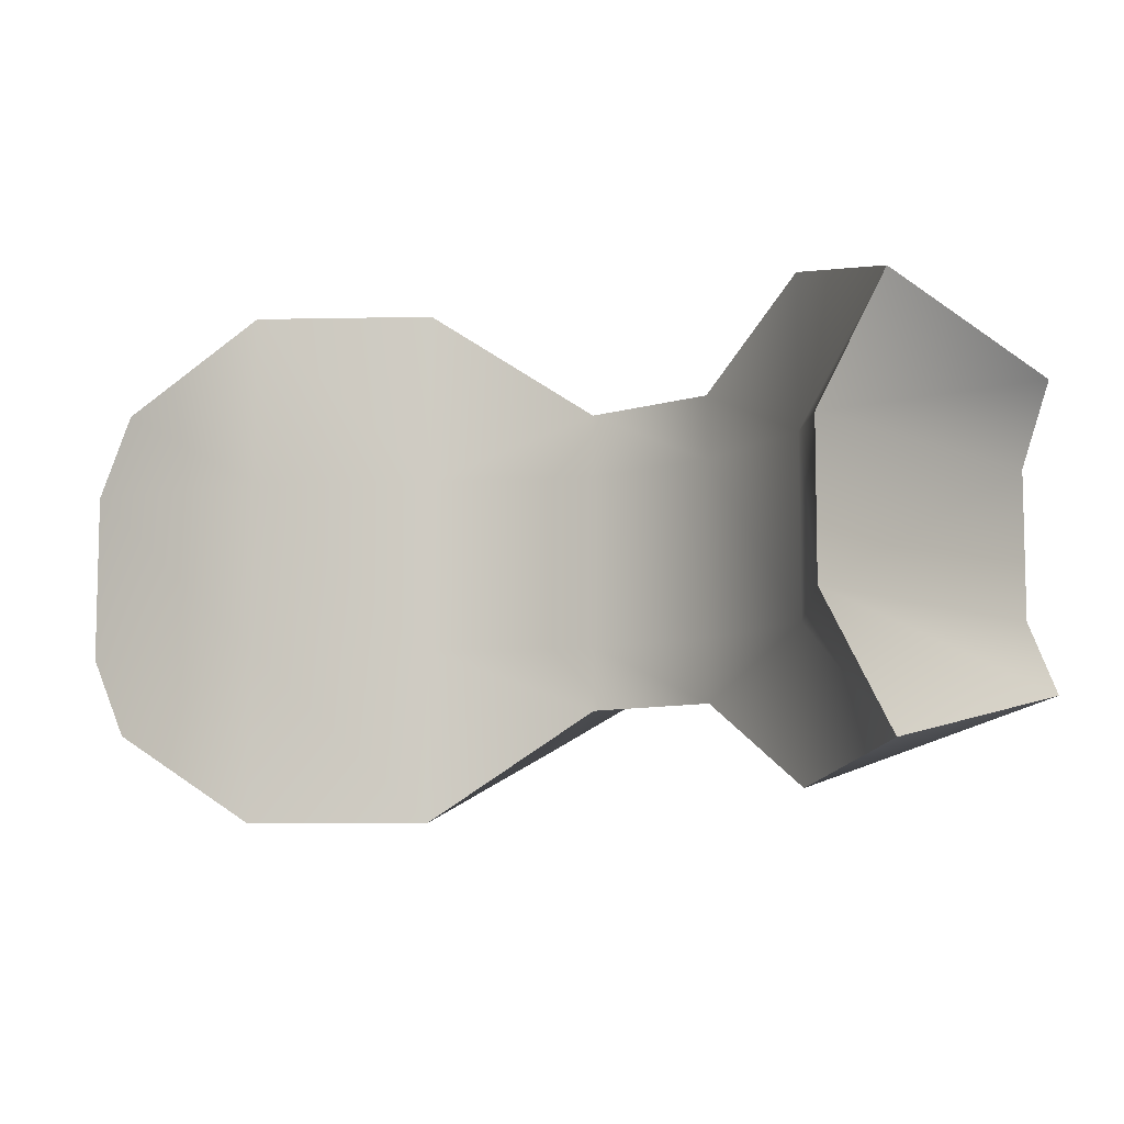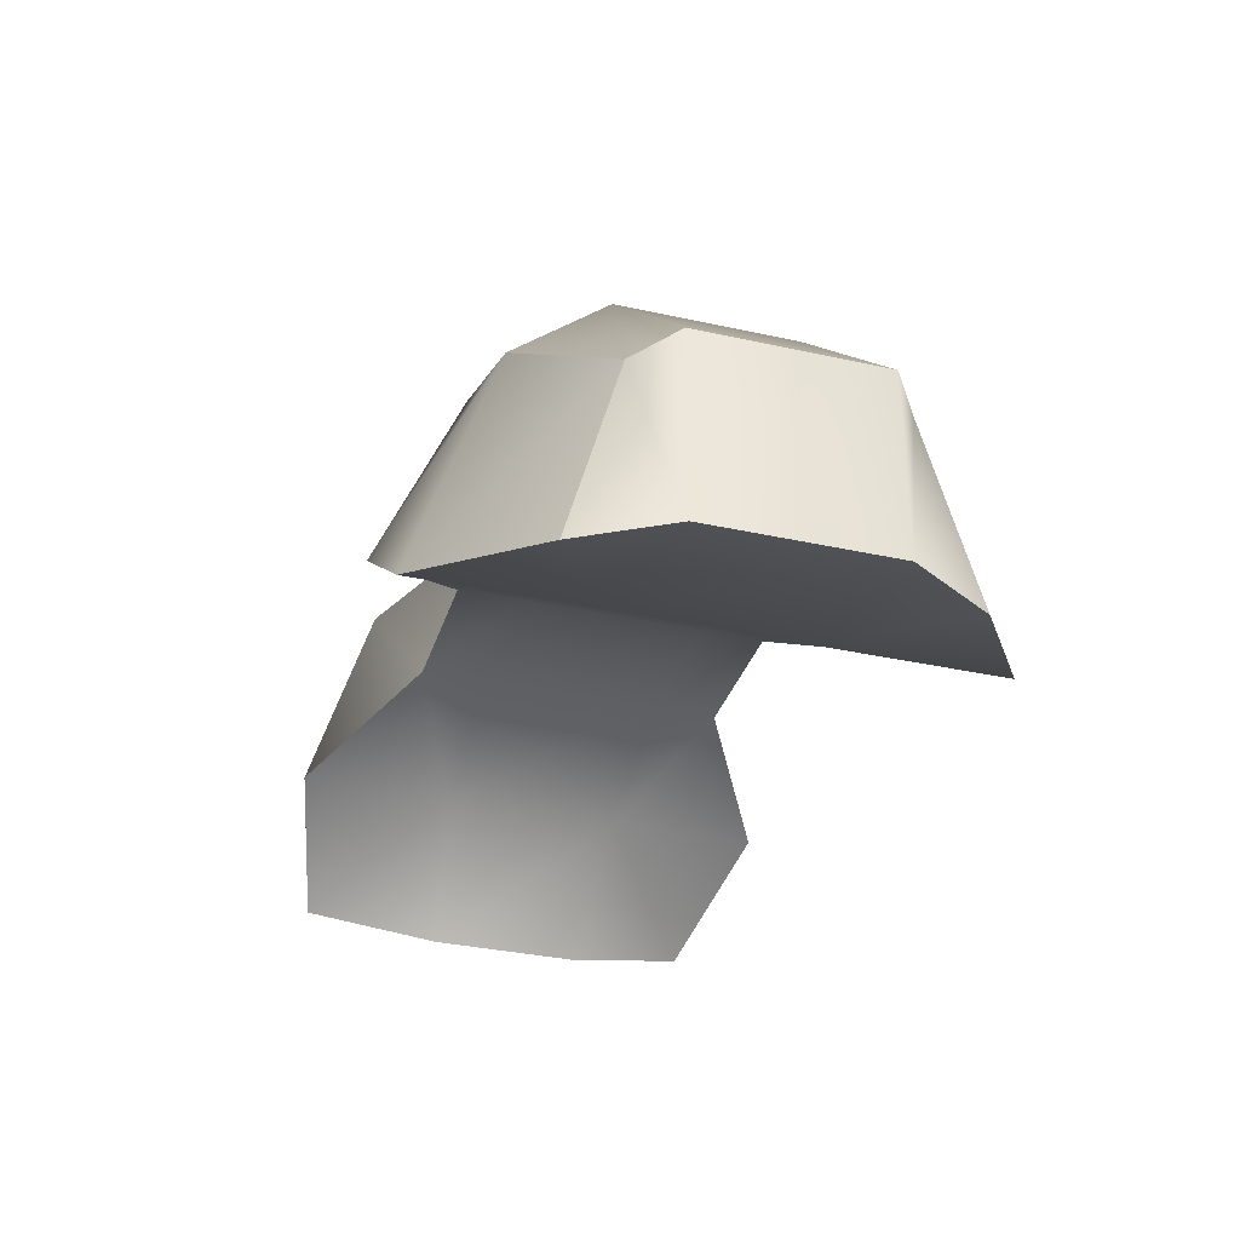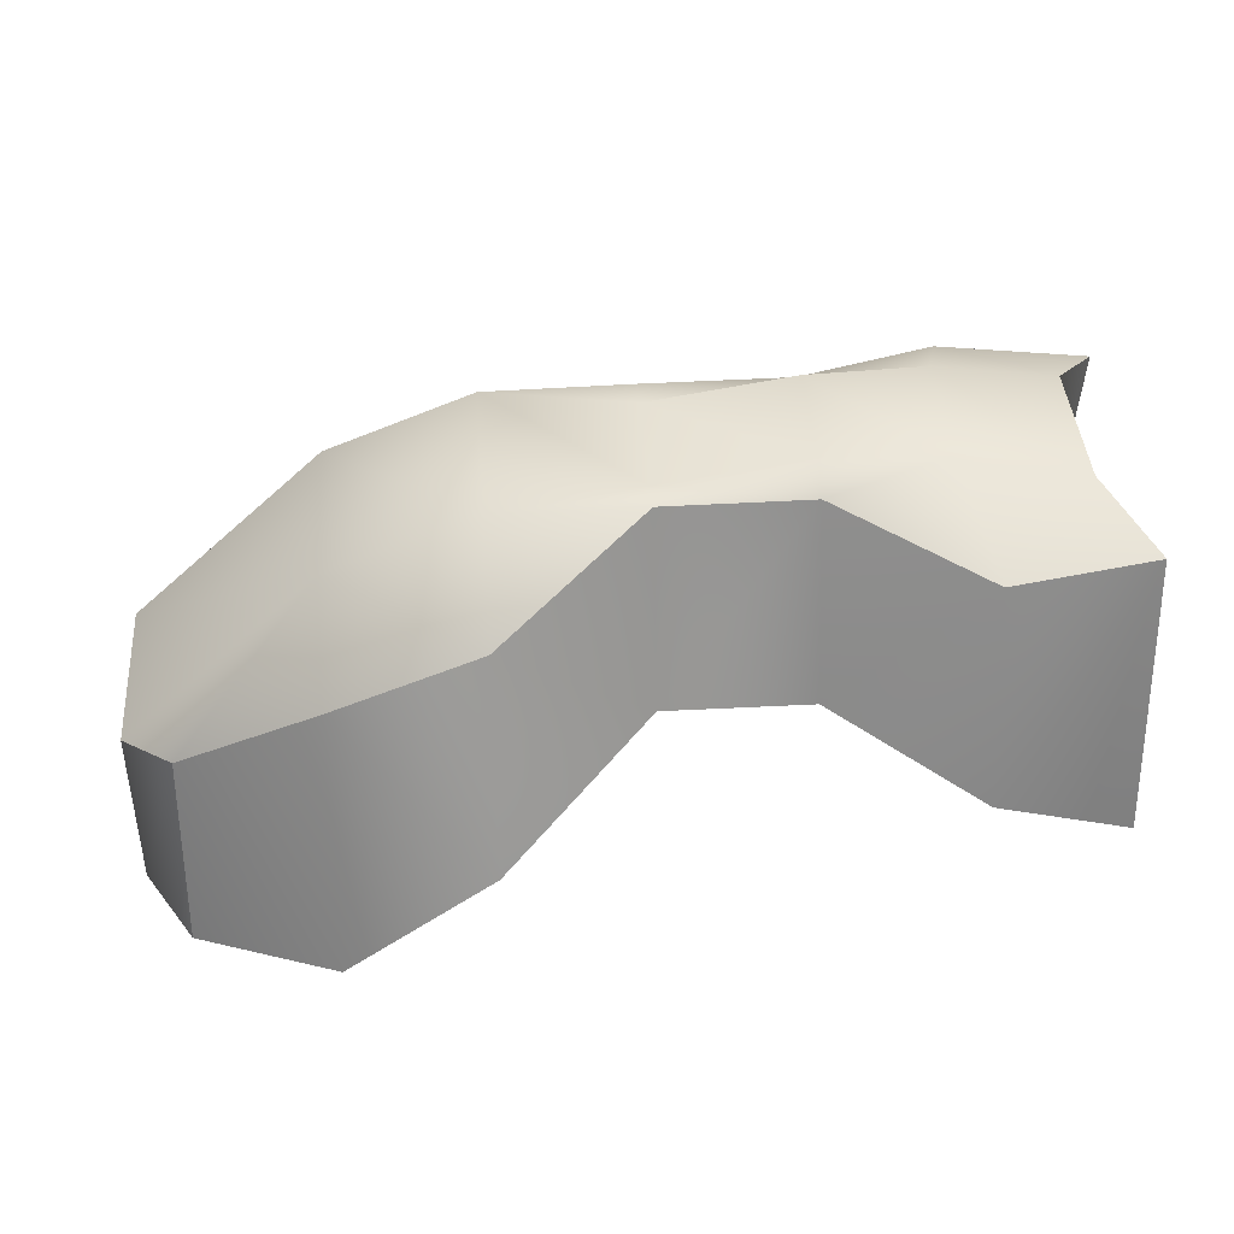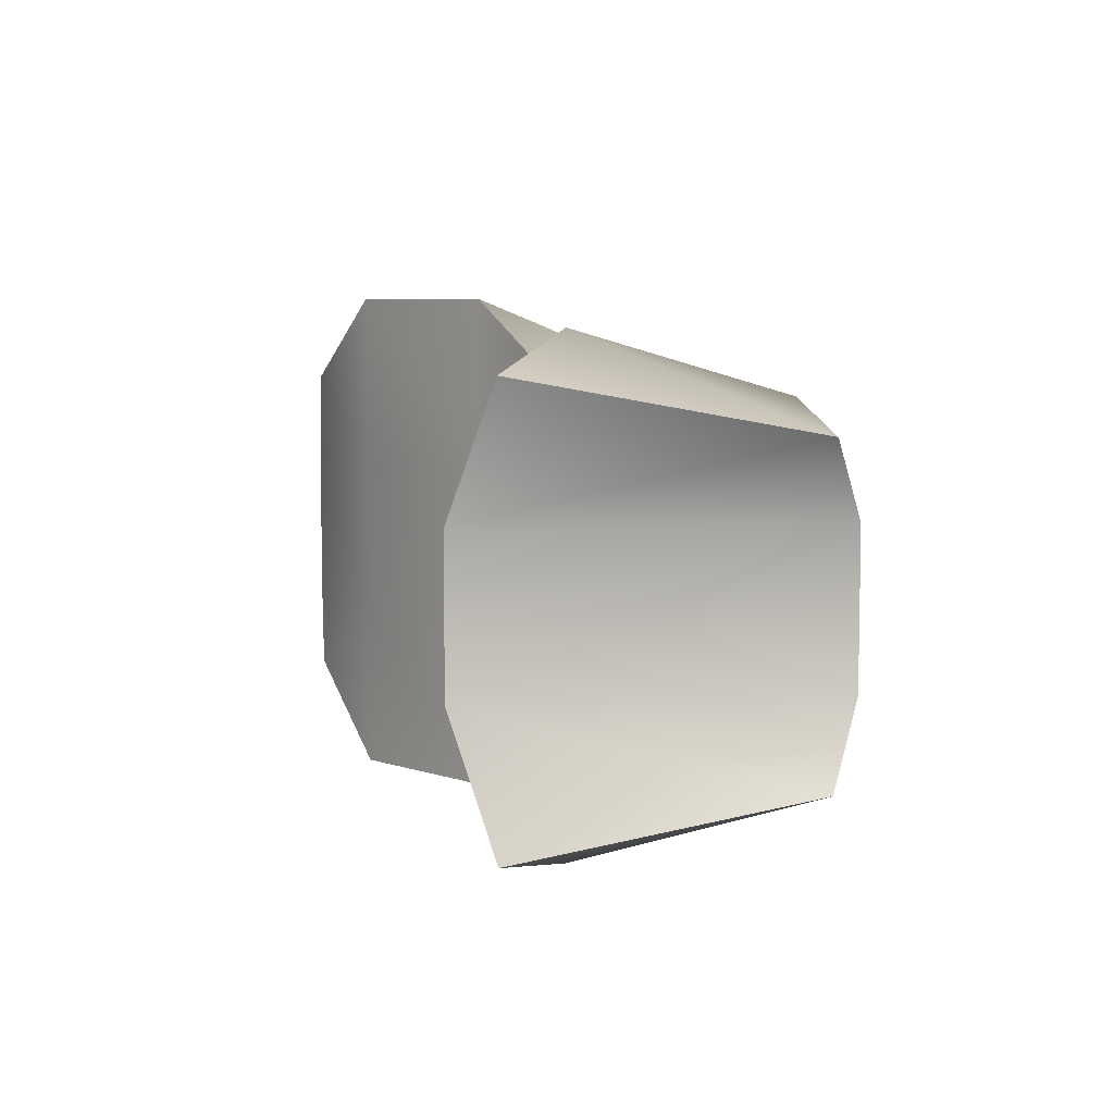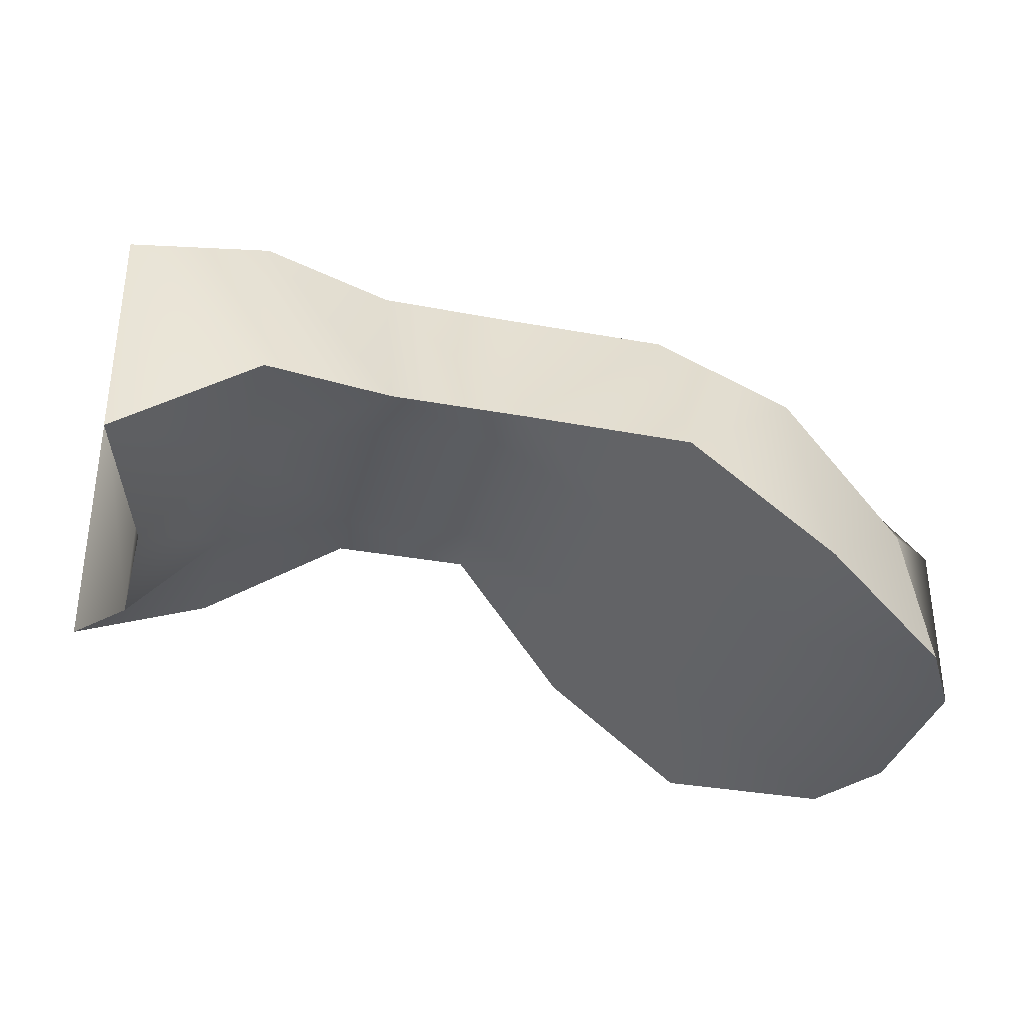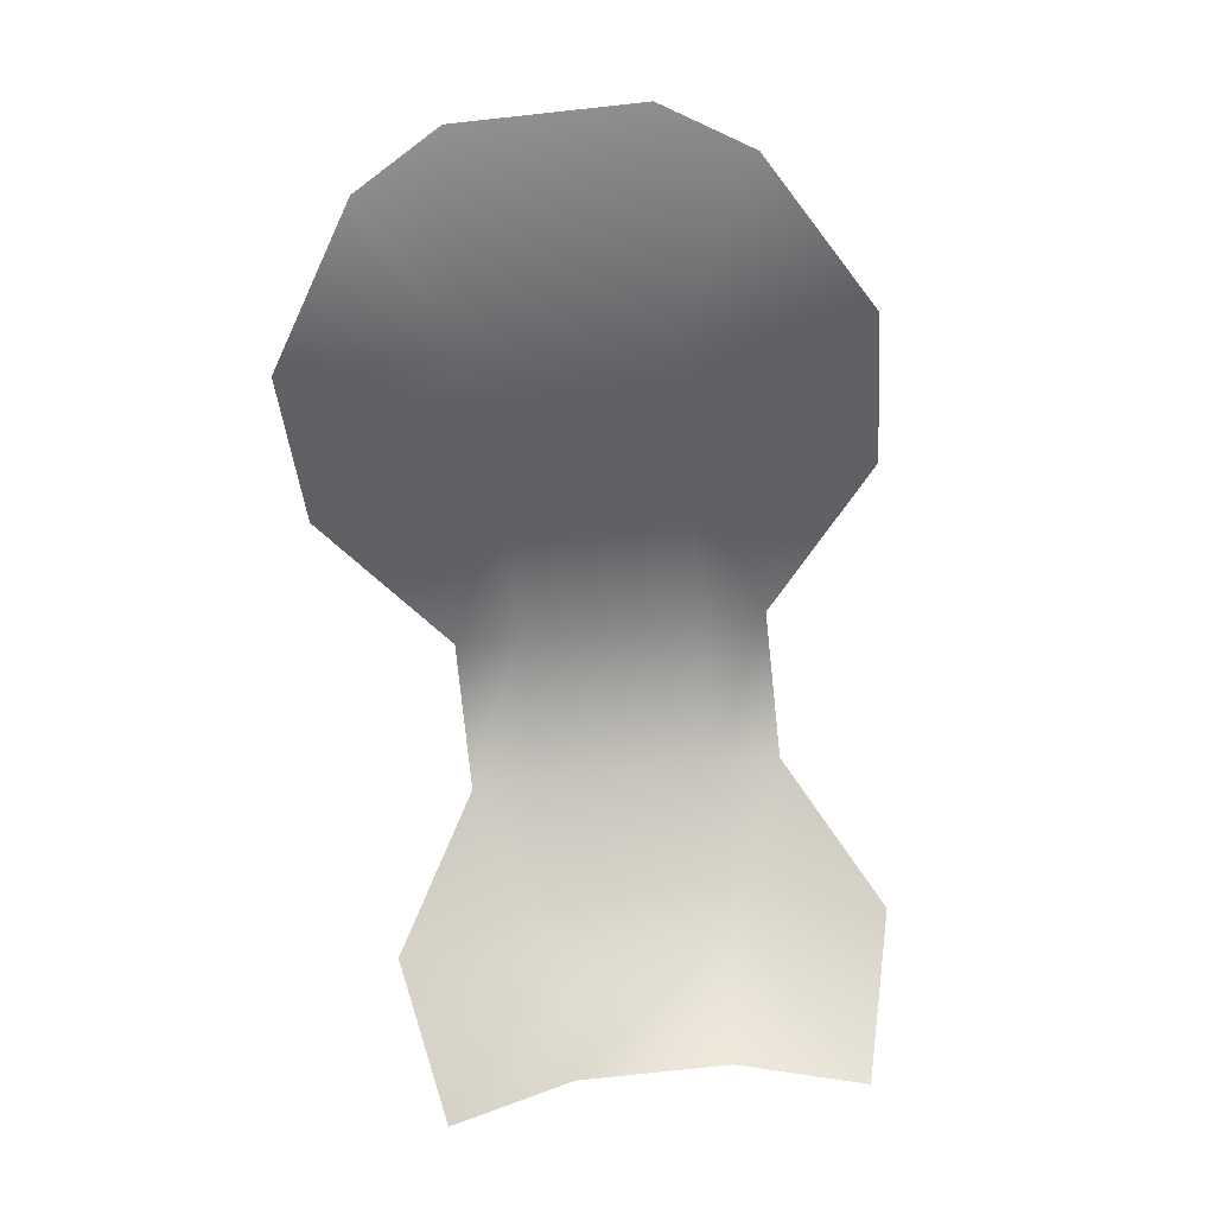
<metadata>
{"format":"obj","ext":"obj","renderer":"f3d","projection":"perspective","resolution":1024,"background":"white","views":[{"elev":-8.1,"azim":40.8,"up":"+Z"},{"elev":-33.8,"azim":-106.8,"up":"+Y"},{"elev":41.6,"azim":-4.1,"up":"+Y"},{"elev":6.7,"azim":82.3,"up":"+Z"},{"elev":-34.5,"azim":165.5,"up":"+Y"},{"elev":-78.9,"azim":-83.9,"up":"+Y"}]}
</metadata>
<code>
g default
v -2.401 0.1102 1.015
v -1.568 0.3821 1.541
v -0.7343 1.022 1.541
v 0.09901 1.524 0.9056
v 0.9323 1.517 0.9056
v 1.766 1.209 1.399
v 2.599 0.7757 1.191
v -2.401 1.155 0.7311
v -1.568 1.783 1.079
v -0.7343 2.126 1.081
v 0.09901 2.573 0.5533
v 0.9323 2.573 0.5533
v 1.766 2.379 1.052
v 2.599 2.379 0.8971
v -2.681 1.155 0.5414
v -1.568 2.23 0.5414
v -0.7343 2.573 0.5414
v 0.09901 2.573 0.3866
v 0.9323 2.707 0.3866
v 1.607 2.707 0.4171
v 2.315 2.573 0.4649
v -2.681 1.155 -0.4586
v -1.568 2.23 -0.4586
v -0.7343 2.573 -0.4586
v 0.09901 2.573 -0.3038
v 0.9323 2.707 -0.3038
v 1.607 2.707 -0.3343
v 2.315 2.573 -0.3821
v -2.401 1.155 -0.6482
v -1.568 1.783 -0.9962
v -0.7343 2.126 -0.9981
v 0.09901 2.573 -0.4704
v 0.9323 2.573 -0.4704
v 1.766 2.379 -0.9688
v 2.599 2.379 -0.8142
v -2.401 0.1102 -0.9326
v -1.568 0.3821 -1.459
v -0.7343 1.022 -1.459
v 0.09901 1.524 -0.8227
v 0.9323 1.517 -0.8227
v 1.766 1.209 -1.316
v 2.599 0.7757 -1.108
v -2.681 0.1102 -0.4586
v -1.568 0.3821 -0.4586
v -0.7343 1.022 -0.4586
v 0.09901 1.524 -0.4586
v 0.9323 1.517 -0.4586
v 1.766 1.209 -0.4586
v 2.315 0.5514 -0.3821
v -2.681 0.1102 0.5414
v -1.568 0.3821 0.5414
v -0.7343 1.022 0.5414
v 0.09901 1.524 0.5414
v 0.9323 1.517 0.5414
v 1.766 1.209 0.5414
v 2.315 0.5514 0.4649
g pCube1
f 1 2 8
f 8 2 9
f 2 3 9
f 9 3 10
f 3 4 10
f 10 4 11
f 5 12 4
f 4 12 11
f 6 13 5
f 5 13 12
f 7 14 6
f 6 14 13
f 9 16 8
f 8 16 15
f 9 10 16
f 16 10 17
f 10 11 17
f 17 11 18
f 11 12 18
f 18 12 19
f 13 20 12
f 12 20 19
f 14 21 13
f 13 21 20
f 15 16 22
f 22 16 23
f 16 17 23
f 23 17 24
f 17 18 24
f 24 18 25
f 18 19 25
f 25 19 26
f 19 20 26
f 26 20 27
f 20 21 27
f 27 21 28
f 22 23 29
f 29 23 30
f 24 31 23
f 23 31 30
f 25 32 24
f 24 32 31
f 26 33 25
f 25 33 32
f 26 27 33
f 33 27 34
f 27 28 34
f 34 28 35
f 30 37 29
f 29 37 36
f 31 38 30
f 30 38 37
f 32 39 31
f 31 39 38
f 32 33 39
f 39 33 40
f 33 34 40
f 40 34 41
f 34 35 41
f 41 35 42
f 37 44 36
f 36 44 43
f 37 38 44
f 44 38 45
f 38 39 45
f 45 39 46
f 39 40 46
f 46 40 47
f 41 48 40
f 40 48 47
f 41 42 48
f 48 42 49
f 43 44 50
f 50 44 51
f 44 45 51
f 51 45 52
f 45 46 52
f 52 46 53
f 46 47 53
f 53 47 54
f 47 48 54
f 54 48 55
f 48 49 55
f 55 49 56
f 50 51 1
f 1 51 2
f 51 52 2
f 2 52 3
f 53 4 52
f 52 4 3
f 53 54 4
f 4 54 5
f 54 55 5
f 5 55 6
f 56 7 55
f 55 7 6
f 42 35 49
f 49 35 28
f 56 49 21
f 21 49 28
f 7 56 14
f 14 56 21
f 36 43 29
f 29 43 22
f 43 50 22
f 22 50 15
f 1 8 50
f 50 8 15

</code>
